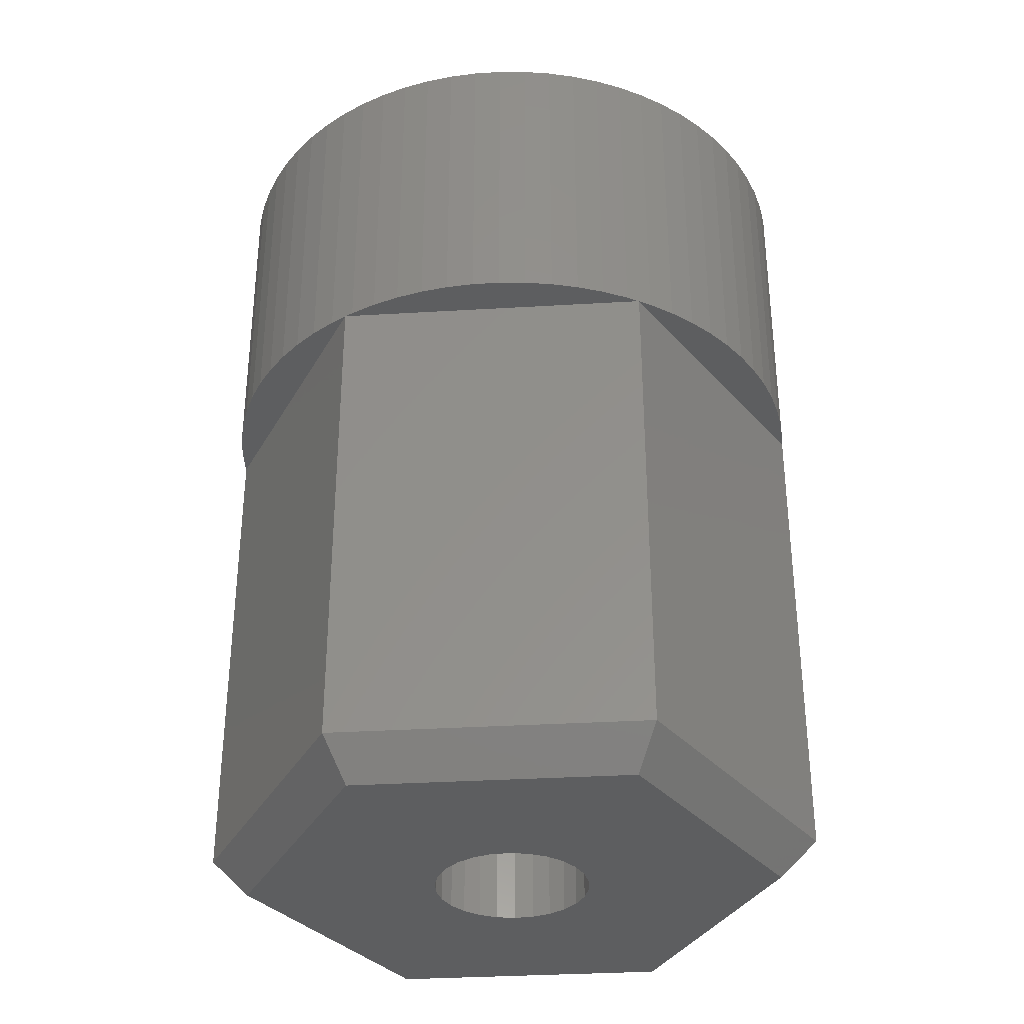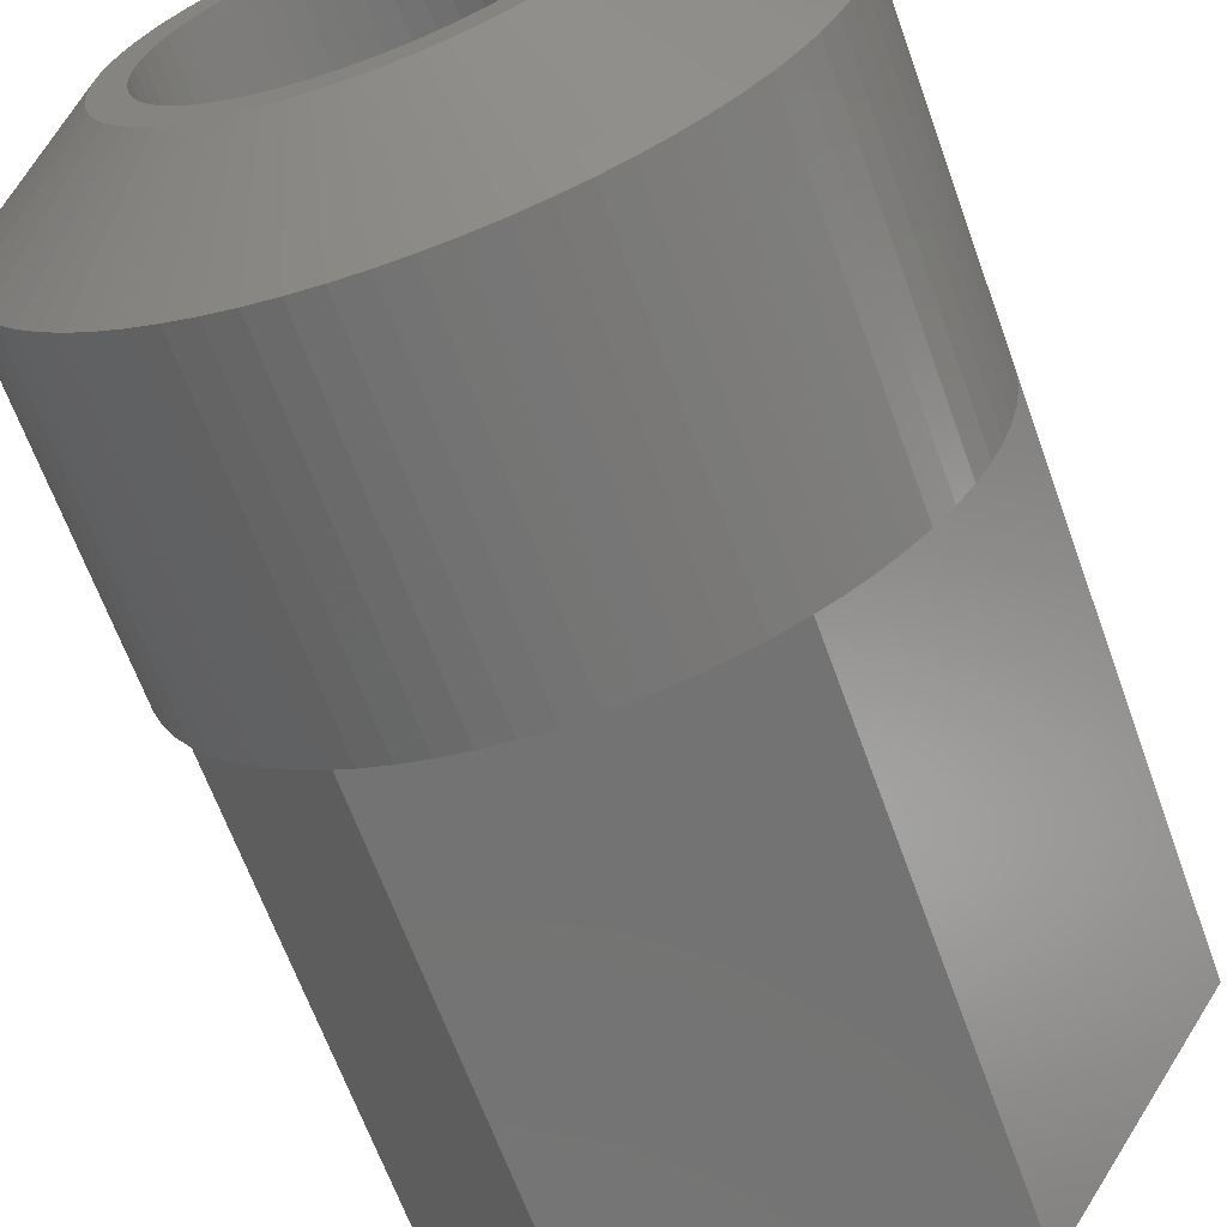
<metadata>
{"format":"stl","ext":"stl","renderer":"f3d","projection":"perspective","resolution":1024,"background":"white","views":[{"elev":-34.2,"azim":-115.4,"up":"+Z"},{"elev":-65.0,"azim":19.8,"up":"+Y"}]}
</metadata>
<code>
# stl→obj: 412 verts, 824 faces
v 4.055 -7.007 14
v 8.1 1.225e-16 1
v 8.1 1.715e-15 14
v 4.05 -7.015 1
v 4.05 -7.015 14
v -8.1 1.225e-16 1
v -8.092 -0.01373 14
v -8.1 1.715e-15 14
v -4.057 -7.003 14
v -4.05 -7.015 1
v -4.05 -7.015 14
v -4.036 -7.015 14
v 4.042 -7.015 14
v 4.055 7.007 14
v 4.05 7.015 1
v 4.05 7.015 14
v 7.973 -1.426 14
v 8.068 -0.7159 14
v 7.816 -2.125 14
v 7.598 -2.808 14
v 7.32 -3.468 14
v 6.985 -4.102 14
v 6.595 -4.703 14
v 6.153 -5.267 14
v 5.664 -5.791 14
v 5.13 -6.268 14
v 4.556 -6.697 14
v 7.973 1.426 14
v 8.068 0.7159 14
v 7.816 2.125 14
v 7.598 2.808 14
v 7.32 3.468 14
v 6.985 4.102 14
v 6.595 4.703 14
v 6.153 5.267 14
v 5.664 5.791 14
v 5.13 6.268 14
v 4.556 6.697 14
v -4.057 7.003 14
v -4.848 6.489 14
v -4.255 6.892 14
v -5.402 6.035 14
v -5.914 5.534 14
v -6.38 4.99 14
v -6.796 4.407 14
v -7.159 3.789 14
v -7.466 3.141 14
v -7.715 2.469 14
v -7.903 1.777 14
v -8.029 1.072 14
v -8.092 0.01373 14
v -8.092 0.3583 14
v 4.042 7.015 14
v 3.305 7.395 14
v 3.946 7.074 14
v 2.639 7.658 14
v 1.952 7.861 14
v 1.249 8.003 14
v 0.5372 8.082 14
v -0.1792 8.098 14
v -0.8942 8.05 14
v -1.602 7.94 14
v -2.298 7.767 14
v -2.975 7.534 14
v -4.036 7.015 14
v -3.629 7.241 14
v 3.305 -7.395 14
v 3.946 -7.074 14
v 2.639 -7.658 14
v 1.952 -7.861 14
v 1.249 -8.003 14
v 0.5372 -8.082 14
v -0.1792 -8.098 14
v -0.8942 -8.05 14
v -1.602 -7.94 14
v -2.298 -7.767 14
v -2.975 -7.534 14
v -3.629 -7.241 14
v -4.848 -6.489 14
v -4.255 -6.892 14
v -5.402 -6.035 14
v -5.914 -5.534 14
v -6.38 -4.99 14
v -6.796 -4.407 14
v -7.159 -3.789 14
v -7.466 -3.141 14
v -7.715 -2.469 14
v -7.903 -1.777 14
v -8.029 -1.072 14
v -8.092 -0.3583 14
v -4.05 7.015 14
v -4.05 7.015 1
v 1.815 -0.9527 1.167e-16
v 7.1 0 0
v 3.55 -6.149 7.53e-16
v 1.99 0.4906 -6.008e-17
v 2.05 0 0
v 1.99 -0.4906 6.008e-17
v 1.534 -1.359 1.665e-16
v 1.165 -1.687 2.066e-16
v 0.7269 -1.917 2.347e-16
v 0.2471 -2.035 2.492e-16
v -0.2471 -2.035 2.492e-16
v -3.55 -6.149 7.53e-16
v -0.7269 -1.917 2.347e-16
v -1.165 -1.687 2.066e-16
v -1.815 -0.9527 1.167e-16
v -7.1 0 0
v -1.99 -0.4906 6.008e-17
v -1.534 -1.359 1.665e-16
v 1.815 0.9527 -1.167e-16
v 3.55 6.149 -7.53e-16
v 1.534 1.359 -1.665e-16
v 1.165 1.687 -2.066e-16
v 0.7269 1.917 -2.347e-16
v 0.2471 2.035 -2.492e-16
v -0.2471 2.035 -2.492e-16
v -3.55 6.149 -7.53e-16
v -0.7269 1.917 -2.347e-16
v -1.165 1.687 -2.066e-16
v -1.534 1.359 -1.665e-16
v -2.05 0 0
v -1.815 0.9527 -1.167e-16
v -1.99 0.4906 -6.008e-17
v 6.985 -4.102 22
v 7.32 -3.468 22
v 3.946 -7.074 22
v 3.305 -7.395 22
v -2.298 -7.767 22
v -2.975 -7.534 22
v -7.715 -2.469 22
v -7.466 -3.141 22
v 8.1 2.694e-15 22
v 8.068 0.7159 22
v -4.848 -6.489 22
v -5.402 -6.035 22
v 7.816 2.125 22
v 7.598 2.808 22
v -0.8942 8.05 22
v -0.1792 8.098 22
v 7.973 -1.426 22
v 8.068 -0.7159 22
v 6.595 -4.703 22
v 5.664 -5.791 22
v 6.153 -5.267 22
v 2.639 -7.658 22
v 1.952 -7.861 22
v 5.13 -6.268 22
v 4.556 -6.697 22
v -8.092 0.3583 22
v -8.092 -0.3583 22
v -8.029 -1.072 22
v -7.903 -1.777 22
v -6.38 -4.99 22
v -5.914 -5.534 22
v -0.1792 -8.098 22
v -0.8942 -8.05 22
v -1.602 -7.94 22
v -4.255 -6.892 22
v -3.629 -7.241 22
v -5.914 5.534 22
v -6.38 4.99 22
v -7.466 3.141 22
v -7.715 2.469 22
v 2.639 7.658 22
v 3.305 7.395 22
v 7.598 -2.808 22
v 7.816 -2.125 22
v 0.5372 -8.082 22
v 1.249 -8.003 22
v -7.159 -3.789 22
v -6.796 -4.407 22
v 7.973 1.426 22
v 6.595 4.703 22
v 6.153 5.267 22
v -2.975 7.534 22
v -2.298 7.767 22
v -8.029 1.072 22
v -7.159 3.789 22
v 0.5372 8.082 22
v 1.249 8.003 22
v 1.952 7.861 22
v 3.946 7.074 22
v 4.556 6.697 22
v 5.13 6.268 22
v 7.32 3.468 22
v 6.985 4.102 22
v -5.402 6.035 22
v -4.848 6.489 22
v -4.255 6.892 22
v -7.903 1.777 22
v -6.796 4.407 22
v -1.602 7.94 22
v -3.629 7.241 22
v 5.664 5.791 22
v 4.922 0.8803 24
v 5 2.939e-15 24
v 4.98 -0.4419 24
v 4.98 0.4419 24
v -4.995 -0.2212 24
v -4.995 0.2212 24
v 0.3316 4.989 24
v -0.1106 4.999 24
v -0.1106 -4.999 24
v -0.552 -4.969 24
v 3.496 3.574 24
v 3.798 3.251 24
v -2.992 4.006 24
v -3.335 3.726 24
v 4.69 1.733 24
v 2.436 4.367 24
v -2.24 4.47 24
v -2.627 4.255 24
v -3.651 3.416 24
v -3.651 -3.416 24
v -2.24 -4.47 24
v -1.837 -4.651 24
v 4.518 -2.141 24
v 4.518 2.141 24
v 4.071 2.903 24
v 1.629 4.727 24
v 3.167 3.869 24
v 1.205 4.853 24
v -4.956 0.6618 24
v -4.609 1.939 24
v -4.762 1.524 24
v -1.837 4.651 24
v -1.418 -4.795 24
v -0.989 -4.901 24
v -3.939 -3.08 24
v -4.956 -0.6618 24
v 4.825 -1.312 24
v 4.69 -1.733 24
v 4.825 1.312 24
v 4.312 2.532 24
v 2.812 4.134 24
v 2.04 4.565 24
v 0.7712 4.94 24
v 4.25 2.939e-15 24
v 4.221 0.4934 24
v 4.135 0.9801 24
v 4.221 -0.4934 24
v 3.994 1.454 24
v 4.922 -0.8803 24
v 4.135 -0.9801 24
v 3.798 1.907 24
v 3.994 -1.454 24
v 3.551 2.335 24
v 3.256 2.732 24
v 2.917 3.091 24
v 2.538 3.409 24
v 2.125 3.681 24
v 1.683 3.902 24
v 1.219 4.071 24
v 0.738 4.185 24
v 0.2471 4.243 24
v -0.2471 4.243 24
v -0.552 4.969 24
v -0.738 4.185 24
v -0.989 4.901 24
v -1.219 4.071 24
v -1.418 4.795 24
v -1.683 3.902 24
v -2.125 3.681 24
v -2.538 3.409 24
v -2.917 3.091 24
v -3.256 2.732 24
v -3.939 3.08 24
v -3.551 2.335 24
v -4.195 2.72 24
v -4.419 2.339 24
v -3.798 1.907 24
v -3.994 1.454 24
v -4.135 0.9801 24
v 3.798 -1.907 24
v 4.312 -2.532 24
v 3.551 -2.335 24
v 4.071 -2.903 24
v 3.256 -2.732 24
v 3.798 -3.251 24
v 3.496 -3.574 24
v 2.917 -3.091 24
v 3.167 -3.869 24
v 2.538 -3.409 24
v 2.812 -4.134 24
v 2.125 -3.681 24
v 2.436 -4.367 24
v 1.683 -3.902 24
v 2.04 -4.565 24
v 1.629 -4.727 24
v 1.219 -4.071 24
v 1.205 -4.853 24
v 0.738 -4.185 24
v 0.7712 -4.94 24
v 0.2471 -4.243 24
v 0.3316 -4.989 24
v -0.2471 -4.243 24
v -0.738 -4.185 24
v -1.219 -4.071 24
v -1.683 -3.902 24
v -2.125 -3.681 24
v -2.627 -4.255 24
v -2.538 -3.409 24
v -3.335 -3.726 24
v -2.917 -3.091 24
v -2.992 -4.006 24
v -3.256 -2.732 24
v -3.551 -2.335 24
v -4.419 -2.339 24
v -3.798 -1.907 24
v -4.609 -1.939 24
v -3.994 -1.454 24
v -4.762 -1.524 24
v -4.135 -0.9801 24
v -4.195 -2.72 24
v -4.221 -0.4934 24
v -4.25 2.939e-15 24
v -4.878 1.097 24
v -4.221 0.4934 24
v -4.878 -1.097 24
v 2.1 -3.637 2
v 4.2 8.266e-16 6.75
v 4.2 2.449e-16 2
v 2.1 -3.637 6.75
v -2.1 -3.637 6.75
v -4.2 2.449e-16 2
v -4.2 8.266e-16 6.75
v -2.1 -3.637 2
v 1.815 0.9527 2
v 2.1 3.637 2
v 1.99 -0.4906 2
v 2.05 2.449e-16 2
v 1.99 0.4906 2
v 1.534 1.359 2
v 1.165 1.687 2
v 0.7269 1.917 2
v 0.2471 2.035 2
v -0.2471 2.035 2
v -2.1 3.637 2
v -0.7269 1.917 2
v -1.815 0.9527 2
v -1.99 0.4906 2
v -1.534 1.359 2
v -1.165 1.687 2
v 1.815 -0.9527 2
v 1.534 -1.359 2
v 1.165 -1.687 2
v 0.7269 -1.917 2
v 0.2471 -2.035 2
v -0.2471 -2.035 2
v -0.7269 -1.917 2
v -1.165 -1.687 2
v -1.534 -1.359 2
v -1.815 -0.9527 2
v -1.99 -0.4906 2
v -2.05 2.449e-16 2
v -2.1 3.637 6.75
v 2.1 3.637 6.75
v 3.798 -1.907 6.75
v 3.994 -1.454 6.75
v 3.551 -2.335 6.75
v 1.683 -3.902 6.75
v 1.219 -4.071 6.75
v -1.683 -3.902 6.75
v -2.125 -3.681 6.75
v -3.994 -1.454 6.75
v -3.798 -1.907 6.75
v 0.2471 -4.243 6.75
v -0.2471 -4.243 6.75
v 2.538 -3.409 6.75
v 2.125 -3.681 6.75
v -4.25 8.266e-16 6.75
v -4.221 -0.4934 6.75
v -3.551 -2.335 6.75
v -3.256 -2.732 6.75
v -2.538 -3.409 6.75
v -0.738 -4.185 6.75
v -1.219 -4.071 6.75
v 4.221 0.4934 6.75
v 4.25 8.266e-16 6.75
v 3.994 1.454 6.75
v 3.798 1.907 6.75
v 2.125 3.681 6.75
v 2.538 3.409 6.75
v 4.135 -0.9801 6.75
v 3.256 -2.732 6.75
v 2.917 -3.091 6.75
v 0.738 -4.185 6.75
v 4.221 -0.4934 6.75
v 4.135 0.9801 6.75
v 3.551 2.335 6.75
v 3.256 2.732 6.75
v 2.917 3.091 6.75
v 1.683 3.902 6.75
v 1.219 4.071 6.75
v 0.738 4.185 6.75
v 0.2471 4.243 6.75
v -0.2471 4.243 6.75
v -0.738 4.185 6.75
v -1.219 4.071 6.75
v -1.683 3.902 6.75
v -2.125 3.681 6.75
v -2.538 3.409 6.75
v -2.917 3.091 6.75
v -3.256 2.732 6.75
v -3.551 2.335 6.75
v -3.798 1.907 6.75
v -3.994 1.454 6.75
v -4.135 0.9801 6.75
v -4.221 0.4934 6.75
v -2.917 -3.091 6.75
v -4.135 -0.9801 6.75
f 1 2 3
f 4 1 5
f 1 4 2
f 6 7 8
f 6 9 7
f 10 9 6
f 9 10 11
f 10 12 11
f 12 10 13
f 4 13 10
f 13 4 5
f 14 15 16
f 3 15 14
f 15 3 2
f 17 3 18
f 19 3 17
f 20 3 19
f 21 3 20
f 22 3 21
f 23 3 22
f 24 3 23
f 25 3 24
f 26 3 25
f 27 3 26
f 3 27 1
f 3 28 29
f 3 30 28
f 3 31 30
f 3 32 31
f 3 33 32
f 3 34 33
f 3 35 34
f 3 36 35
f 3 37 36
f 3 38 37
f 38 3 14
f 39 40 41
f 39 42 40
f 39 43 42
f 39 44 43
f 39 45 44
f 39 46 45
f 39 47 46
f 39 48 47
f 39 49 48
f 39 50 49
f 51 50 39
f 50 51 52
f 53 54 55
f 53 56 54
f 53 57 56
f 53 58 57
f 53 59 58
f 53 60 59
f 53 61 60
f 53 62 61
f 53 63 62
f 53 64 63
f 65 64 53
f 64 65 66
f 67 13 68
f 69 13 67
f 70 13 69
f 71 13 70
f 72 13 71
f 73 13 72
f 74 13 73
f 75 13 74
f 76 13 75
f 77 13 76
f 12 77 78
f 77 12 13
f 79 9 80
f 81 9 79
f 82 9 81
f 83 9 82
f 84 9 83
f 85 9 84
f 86 9 85
f 87 9 86
f 88 9 87
f 89 9 88
f 7 89 90
f 89 7 9
f 1 13 5
f 51 8 7
f 12 9 11
f 16 53 14
f 91 39 65
f 15 53 16
f 53 15 65
f 92 65 15
f 65 92 91
f 92 39 91
f 92 51 39
f 6 51 92
f 51 6 8
f 93 94 95
f 96 94 97
f 94 98 97
f 94 93 98
f 95 99 93
f 95 100 99
f 95 101 100
f 95 102 101
f 95 103 102
f 104 103 95
f 103 104 105
f 105 104 106
f 107 108 109
f 108 107 104
f 110 104 107
f 106 104 110
f 111 94 96
f 94 111 112
f 113 112 111
f 114 112 113
f 115 112 114
f 116 112 115
f 117 112 116
f 118 117 119
f 118 119 120
f 118 120 121
f 109 108 122
f 117 118 112
f 123 118 121
f 108 123 124
f 122 108 124
f 123 108 118
f 2 95 94
f 4 95 2
f 118 6 92
f 104 6 108
f 104 4 10
f 4 104 95
f 108 6 118
f 10 6 104
f 112 92 15
f 92 112 118
f 2 112 15
f 94 112 2
f 125 21 126
f 21 125 22
f 67 127 128
f 127 67 68
f 77 129 130
f 129 77 76
f 86 131 87
f 131 86 132
f 133 29 134
f 29 133 3
f 81 135 136
f 135 81 79
f 137 31 138
f 31 137 30
f 60 139 140
f 139 60 61
f 141 18 142
f 18 141 17
f 143 22 125
f 22 143 23
f 144 24 145
f 24 144 25
f 70 146 147
f 146 70 69
f 26 144 148
f 144 26 25
f 27 148 149
f 148 27 26
f 51 150 52
f 7 150 51
f 151 7 90
f 7 151 150
f 88 152 89
f 152 88 153
f 82 154 83
f 154 82 155
f 74 156 157
f 156 74 73
f 75 157 158
f 157 75 74
f 9 159 80
f 12 159 9
f 159 12 160
f 160 12 78
f 79 159 135
f 159 79 80
f 82 136 155
f 136 82 81
f 142 3 133
f 3 142 18
f 44 161 43
f 161 44 162
f 48 163 47
f 163 48 164
f 54 165 166
f 165 54 56
f 126 20 167
f 20 126 21
f 167 19 168
f 19 167 20
f 168 17 141
f 17 168 19
f 145 23 143
f 23 145 24
f 73 169 156
f 169 73 72
f 71 147 170
f 147 71 70
f 69 128 146
f 128 69 67
f 13 127 68
f 1 127 13
f 127 1 149
f 149 1 27
f 89 151 90
f 151 89 152
f 87 153 88
f 153 87 131
f 85 132 86
f 132 85 171
f 83 172 84
f 172 83 154
f 84 171 85
f 171 84 172
f 76 158 129
f 158 76 75
f 78 130 160
f 130 78 77
f 134 28 173
f 28 134 29
f 173 30 137
f 30 173 28
f 174 35 175
f 35 174 34
f 63 176 177
f 176 63 64
f 52 178 50
f 178 52 150
f 47 179 46
f 179 47 163
f 58 180 181
f 180 58 59
f 56 182 165
f 182 56 57
f 57 181 182
f 181 57 58
f 72 170 169
f 170 72 71
f 55 166 183
f 166 55 54
f 37 184 185
f 184 37 38
f 138 32 186
f 32 138 31
f 186 33 187
f 33 186 32
f 187 34 174
f 34 187 33
f 40 188 189
f 188 40 42
f 59 140 180
f 140 59 60
f 41 189 190
f 189 41 40
f 49 164 48
f 164 49 191
f 50 191 49
f 191 50 178
f 42 161 188
f 161 42 43
f 45 162 44
f 162 45 192
f 46 192 45
f 192 46 179
f 14 184 38
f 184 14 183
f 53 183 14
f 183 53 55
f 61 193 139
f 193 61 62
f 62 177 193
f 177 62 63
f 65 194 66
f 194 65 190
f 39 190 65
f 190 39 41
f 36 185 195
f 185 36 37
f 175 36 195
f 36 175 35
f 64 194 176
f 194 64 66
f 173 196 134
f 133 197 142
f 197 198 142
f 134 199 197
f 150 200 201
f 200 150 151
f 202 140 203
f 204 205 156
f 195 206 207
f 208 188 209
f 138 210 137
f 134 197 133
f 166 211 183
f 178 150 201
f 212 190 213
f 188 161 214
f 215 155 136
f 216 130 217
f 126 218 125
f 134 196 199
f 137 196 173
f 186 219 210
f 175 220 174
f 187 219 186
f 186 210 138
f 165 221 166
f 185 222 195
f 182 223 221
f 224 178 201
f 225 164 226
f 177 176 227
f 228 129 229
f 230 172 154
f 200 152 231
f 215 154 155
f 232 233 168
f 137 234 196
f 137 210 234
f 175 207 220
f 195 207 175
f 187 235 219
f 183 211 184
f 184 211 236
f 184 222 185
f 184 236 222
f 166 237 211
f 166 221 237
f 182 221 165
f 182 238 223
f 239 197 199
f 240 199 196
f 197 239 198
f 241 196 234
f 242 198 239
f 243 234 210
f 198 242 244
f 243 210 219
f 245 244 242
f 246 219 235
f 244 245 232
f 247 232 245
f 199 240 239
f 196 241 240
f 248 235 220
f 234 243 241
f 249 220 207
f 219 246 243
f 235 248 246
f 249 207 206
f 220 249 248
f 250 206 222
f 206 250 249
f 251 222 236
f 222 251 250
f 252 236 211
f 236 252 251
f 253 211 237
f 211 253 252
f 221 253 237
f 221 254 253
f 223 254 221
f 255 223 238
f 223 255 254
f 256 238 202
f 238 256 255
f 203 256 202
f 203 257 256
f 258 257 203
f 258 259 257
f 260 259 258
f 260 261 259
f 262 261 260
f 227 261 262
f 261 227 263
f 212 263 227
f 263 212 264
f 213 264 212
f 264 213 265
f 208 265 213
f 209 265 208
f 265 209 266
f 214 266 209
f 266 214 267
f 268 267 214
f 267 268 269
f 270 269 268
f 271 269 270
f 269 271 272
f 225 272 271
f 272 225 273
f 226 273 225
f 273 226 274
f 232 247 233
f 233 247 218
f 275 218 247
f 218 275 276
f 277 276 275
f 276 277 278
f 279 278 277
f 278 279 280
f 280 279 281
f 282 281 279
f 281 282 283
f 284 283 282
f 283 284 285
f 286 285 284
f 285 286 287
f 288 287 286
f 287 288 289
f 288 290 289
f 291 290 288
f 291 292 290
f 293 292 291
f 292 293 294
f 295 294 293
f 294 295 296
f 295 204 296
f 297 204 295
f 297 205 204
f 298 205 297
f 298 229 205
f 299 229 298
f 299 228 229
f 217 299 300
f 299 217 228
f 216 300 301
f 300 216 217
f 302 301 303
f 301 302 216
f 304 303 305
f 303 306 302
f 215 305 307
f 303 304 306
f 230 307 308
f 305 215 304
f 309 308 310
f 307 230 215
f 311 310 312
f 313 312 314
f 308 315 230
f 231 314 316
f 200 316 317
f 318 274 226
f 308 309 315
f 224 274 318
f 310 311 309
f 274 224 319
f 312 313 311
f 201 319 224
f 314 320 313
f 319 201 317
f 314 231 320
f 200 317 201
f 316 200 231
f 191 178 318
f 164 191 226
f 271 179 225
f 190 189 213
f 260 177 262
f 176 194 212
f 194 190 212
f 268 192 270
f 162 192 268
f 161 162 214
f 214 162 268
f 205 158 157
f 205 157 156
f 229 129 158
f 230 154 215
f 313 131 311
f 311 171 309
f 313 153 131
f 231 152 320
f 200 151 152
f 306 136 135
f 304 136 306
f 144 283 148
f 281 283 144
f 290 292 147
f 127 287 128
f 180 202 181
f 180 140 202
f 195 222 206
f 181 238 182
f 181 202 238
f 318 178 224
f 179 163 225
f 163 164 225
f 213 189 208
f 189 188 208
f 227 176 212
f 140 258 203
f 262 177 227
f 192 179 270
f 270 179 271
f 209 188 214
f 229 158 205
f 302 159 216
f 217 130 129
f 217 129 228
f 315 172 230
f 311 131 132
f 311 132 171
f 320 152 153
f 320 153 313
f 215 136 304
f 285 287 149
f 148 283 149
f 128 290 146
f 146 290 147
f 289 290 128
f 287 289 128
f 149 287 127
f 143 278 145
f 244 232 168
f 233 218 126
f 187 220 235
f 174 220 187
f 226 191 318
f 139 193 258
f 140 139 258
f 258 193 260
f 193 177 260
f 216 160 130
f 216 159 160
f 306 135 302
f 302 135 159
f 309 171 315
f 315 171 172
f 283 285 149
f 147 294 170
f 294 296 170
f 292 294 147
f 204 156 296
f 276 278 125
f 125 278 143
f 280 281 144
f 141 244 168
f 167 233 126
f 168 233 167
f 170 296 169
f 296 156 169
f 218 276 125
f 145 280 144
f 278 280 145
f 142 244 141
f 198 244 142
f 321 322 323
f 322 321 324
f 325 326 327
f 326 325 328
f 321 325 324
f 325 321 328
f 329 323 330
f 331 323 332
f 323 333 332
f 323 329 333
f 330 334 329
f 330 335 334
f 330 336 335
f 330 337 336
f 330 338 337
f 339 338 330
f 338 339 340
f 341 326 342
f 326 341 339
f 343 339 341
f 344 339 343
f 340 339 344
f 345 323 331
f 323 345 321
f 346 321 345
f 347 321 346
f 348 321 347
f 349 321 348
f 350 321 349
f 328 350 351
f 328 351 352
f 350 328 321
f 353 328 352
f 354 328 353
f 326 354 355
f 326 355 356
f 342 326 356
f 354 326 328
f 327 339 357
f 339 327 326
f 339 358 357
f 358 339 330
f 330 322 358
f 322 330 323
f 359 247 360
f 247 359 275
f 361 275 359
f 275 361 277
f 362 291 288
f 291 362 363
f 364 301 300
f 301 364 365
f 310 366 312
f 366 310 367
f 368 297 295
f 297 368 369
f 370 286 284
f 286 370 371
f 316 372 317
f 372 316 373
f 307 374 308
f 374 307 375
f 365 303 301
f 303 365 376
f 377 299 298
f 299 377 378
f 379 239 240
f 239 379 380
f 381 246 382
f 246 381 243
f 383 251 252
f 251 383 384
f 360 245 385
f 245 360 247
f 386 277 361
f 277 386 279
f 387 284 282
f 284 387 370
f 363 293 291
f 293 363 388
f 388 295 293
f 295 388 368
f 371 288 286
f 288 371 362
f 322 380 379
f 380 322 389
f 390 322 379
f 381 322 390
f 382 322 381
f 391 322 382
f 358 391 392
f 358 392 393
f 358 393 384
f 358 384 383
f 391 358 322
f 394 358 383
f 395 358 394
f 396 358 395
f 397 358 396
f 398 358 397
f 357 398 399
f 357 399 400
f 357 400 401
f 398 357 358
f 402 357 401
f 403 357 402
f 404 357 403
f 405 357 404
f 406 357 405
f 407 357 406
f 327 407 408
f 327 408 409
f 407 327 357
f 327 409 410
f 322 385 389
f 322 360 385
f 322 359 360
f 322 361 359
f 324 361 322
f 361 324 386
f 386 324 387
f 387 324 370
f 370 324 371
f 324 362 371
f 324 363 362
f 324 388 363
f 324 368 388
f 324 369 368
f 325 369 324
f 369 325 377
f 377 325 378
f 378 325 364
f 325 365 364
f 325 376 365
f 325 411 376
f 325 375 411
f 325 374 375
f 325 367 374
f 327 367 325
f 367 327 366
f 366 327 412
f 327 373 412
f 372 327 410
f 327 372 373
f 312 412 314
f 412 312 366
f 314 373 316
f 373 314 412
f 308 367 310
f 367 308 374
f 378 300 299
f 300 378 364
f 369 298 297
f 298 369 377
f 376 305 303
f 305 376 411
f 305 375 307
f 375 305 411
f 389 239 380
f 239 389 242
f 390 243 381
f 243 390 241
f 391 249 392
f 249 391 248
f 317 410 319
f 410 317 372
f 397 255 256
f 255 397 396
f 384 250 251
f 250 384 393
f 385 242 389
f 242 385 245
f 387 279 386
f 279 387 282
f 379 241 390
f 241 379 240
f 382 248 391
f 248 382 246
f 399 257 259
f 257 399 398
f 267 404 266
f 404 267 405
f 395 253 254
f 253 395 394
f 396 254 255
f 254 396 395
f 392 250 393
f 250 392 249
f 402 263 264
f 263 402 401
f 398 256 257
f 256 398 397
f 401 261 263
f 261 401 400
f 274 408 273
f 408 274 409
f 319 409 274
f 409 319 410
f 273 407 272
f 407 273 408
f 394 252 253
f 252 394 383
f 404 265 266
f 265 404 403
f 403 264 265
f 264 403 402
f 400 259 261
f 259 400 399
f 269 405 267
f 405 269 406
f 272 406 269
f 406 272 407
f 98 332 97
f 332 98 331
f 355 122 356
f 122 355 109
f 102 350 349
f 350 102 103
f 117 337 338
f 337 117 116
f 346 100 347
f 100 346 99
f 93 331 98
f 331 93 345
f 106 353 352
f 353 106 110
f 353 107 354
f 107 353 110
f 105 352 351
f 352 105 106
f 111 334 113
f 334 111 329
f 99 345 93
f 345 99 346
f 348 102 349
f 102 348 101
f 347 101 348
f 101 347 100
f 354 109 355
f 109 354 107
f 103 351 350
f 351 103 105
f 96 329 111
f 329 96 333
f 120 340 344
f 340 120 119
f 341 121 343
f 121 341 123
f 356 124 342
f 124 356 122
f 337 115 336
f 115 337 116
f 335 113 334
f 113 335 114
f 96 332 333
f 332 96 97
f 121 344 343
f 344 121 120
f 342 123 341
f 123 342 124
f 336 114 335
f 114 336 115
f 119 338 340
f 338 119 117

</code>
